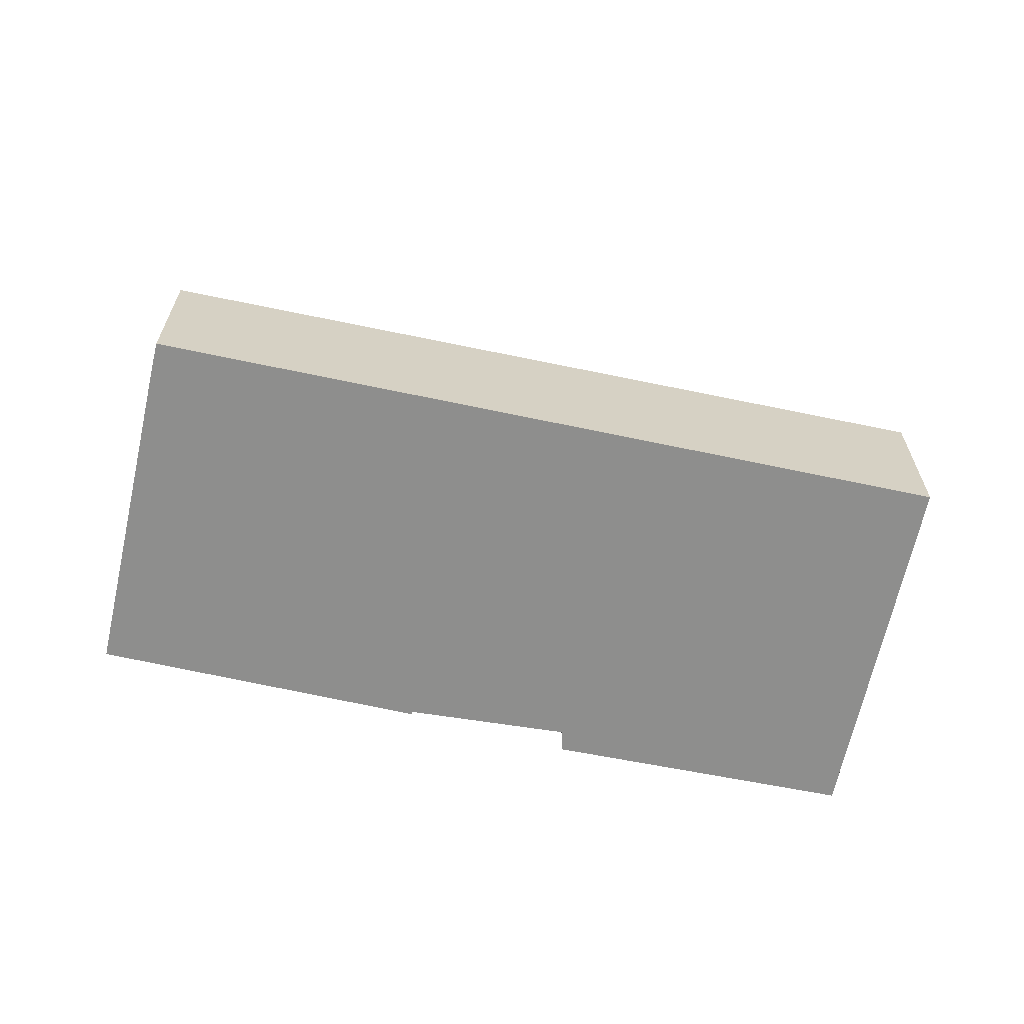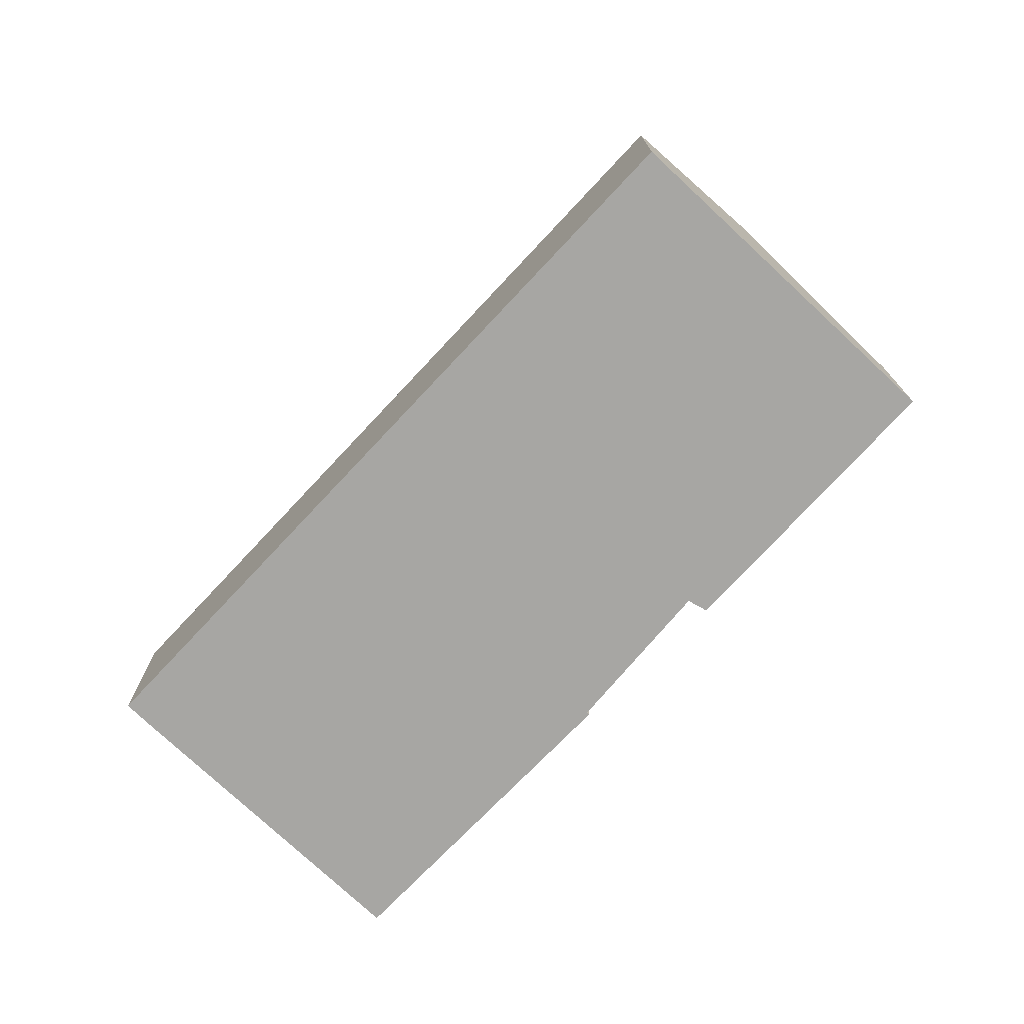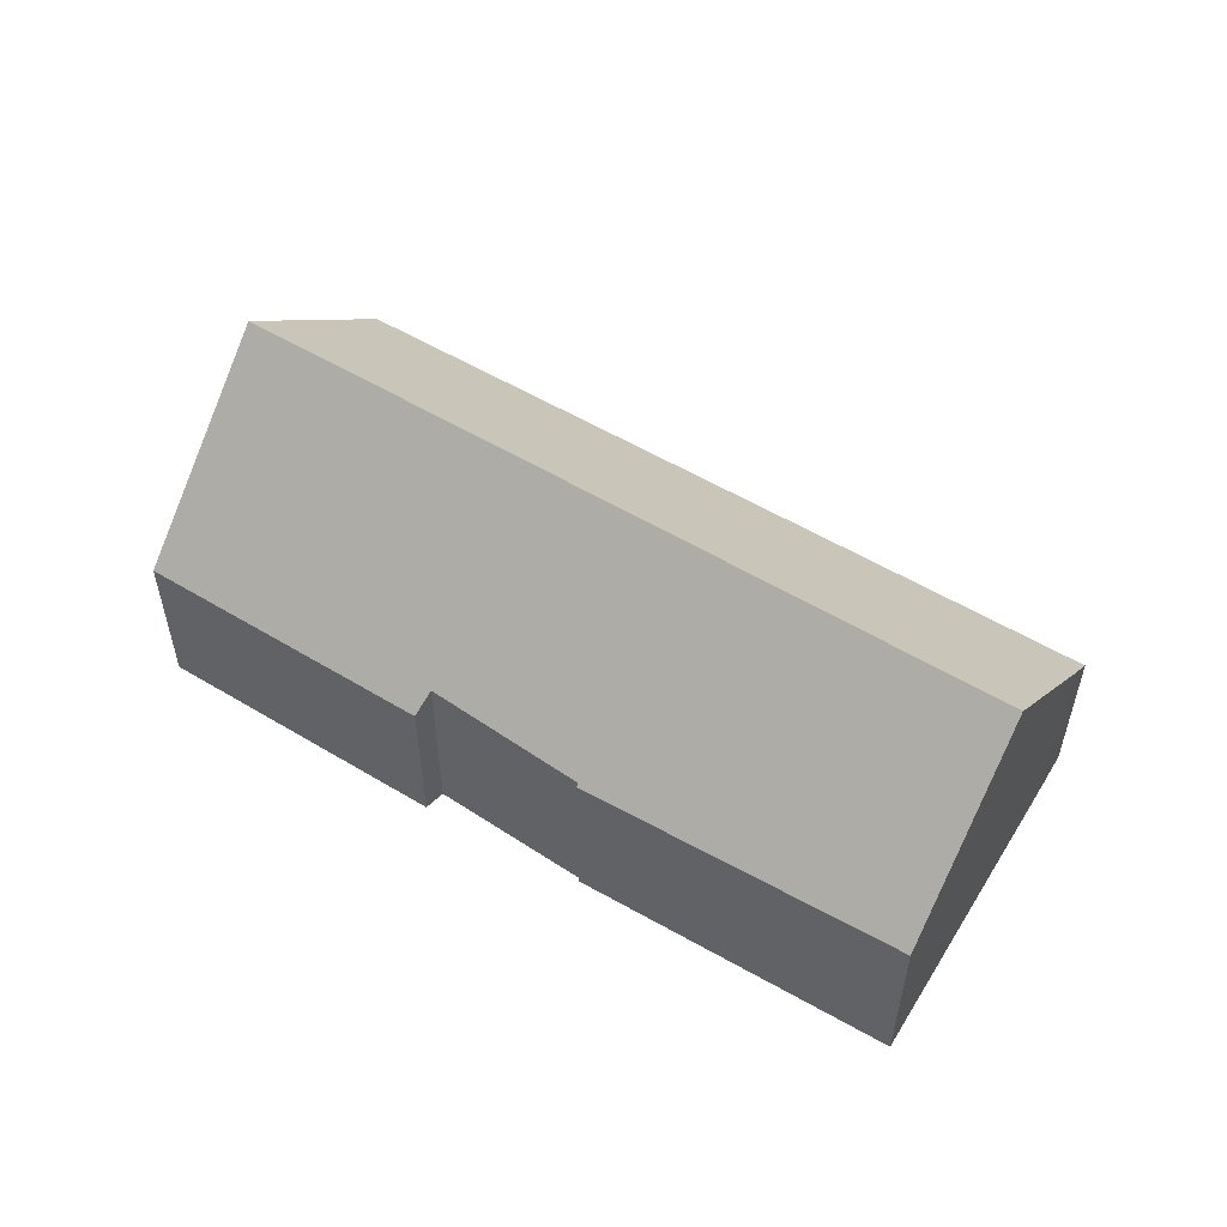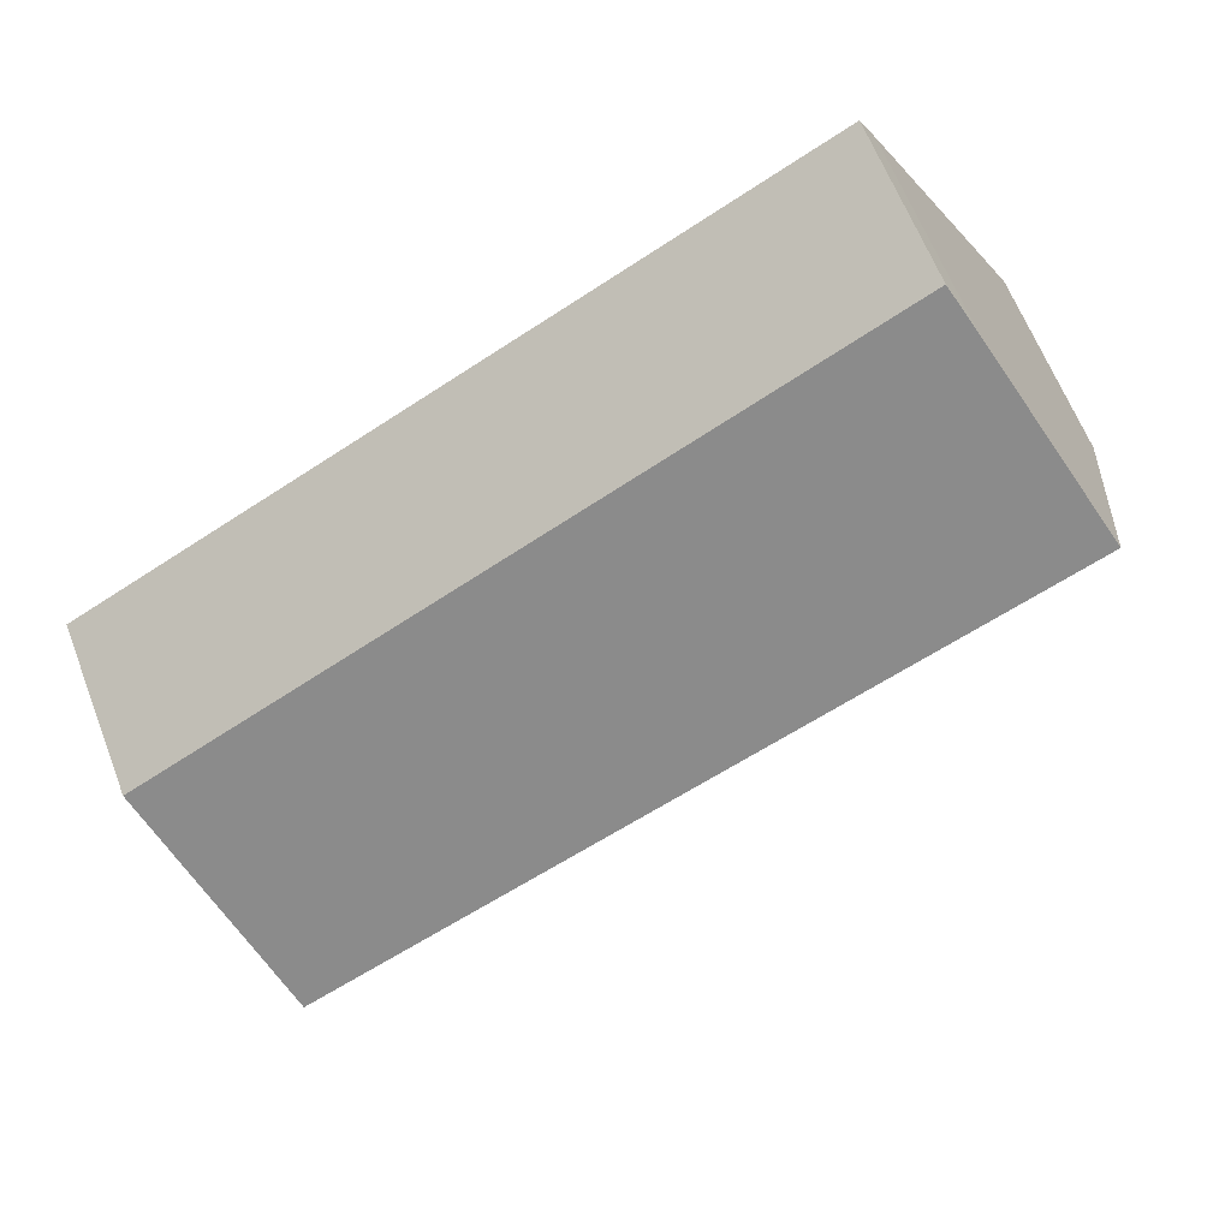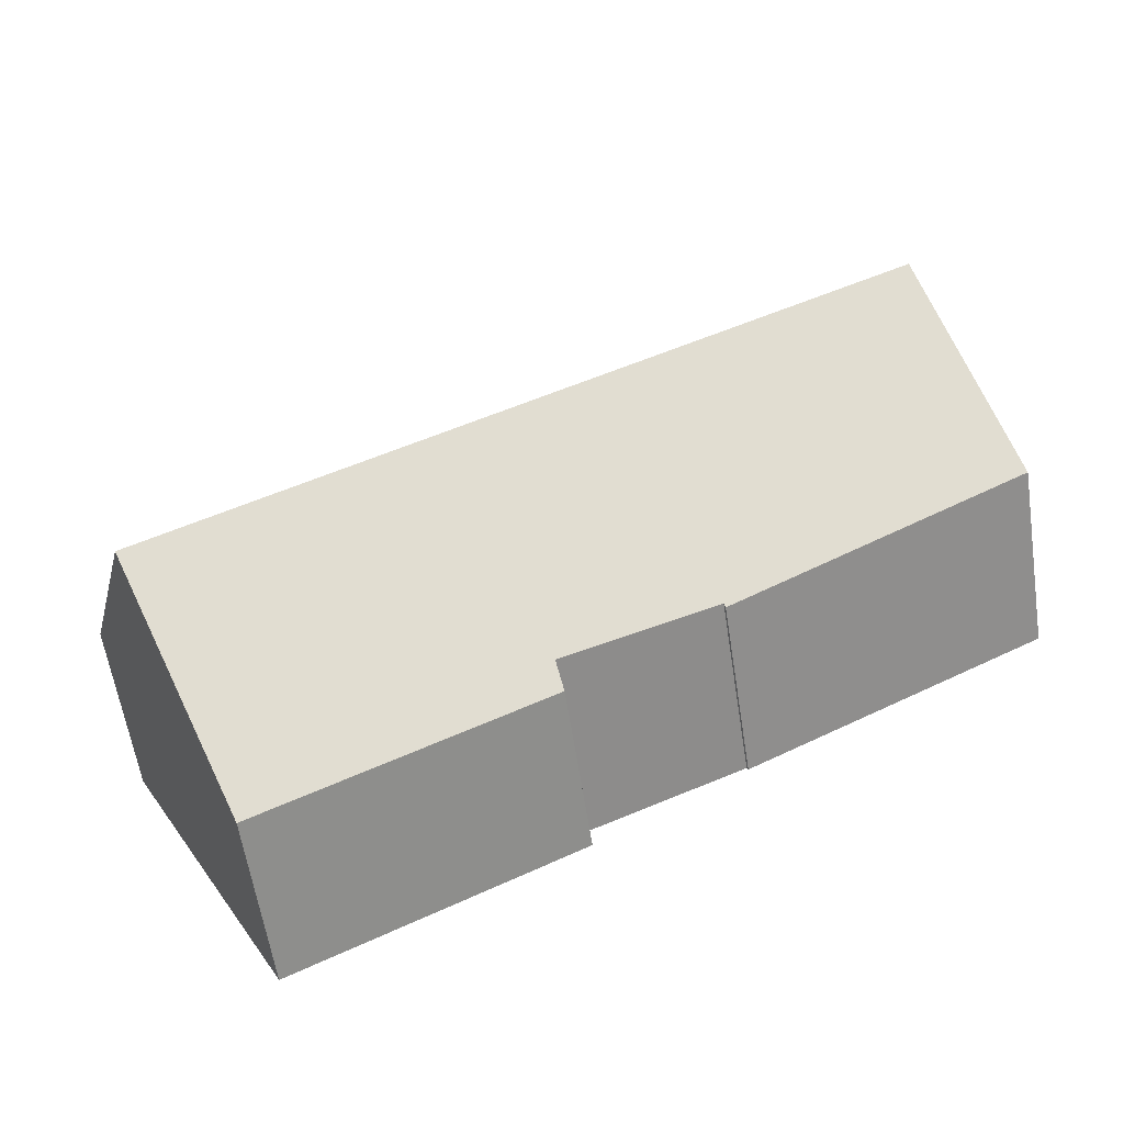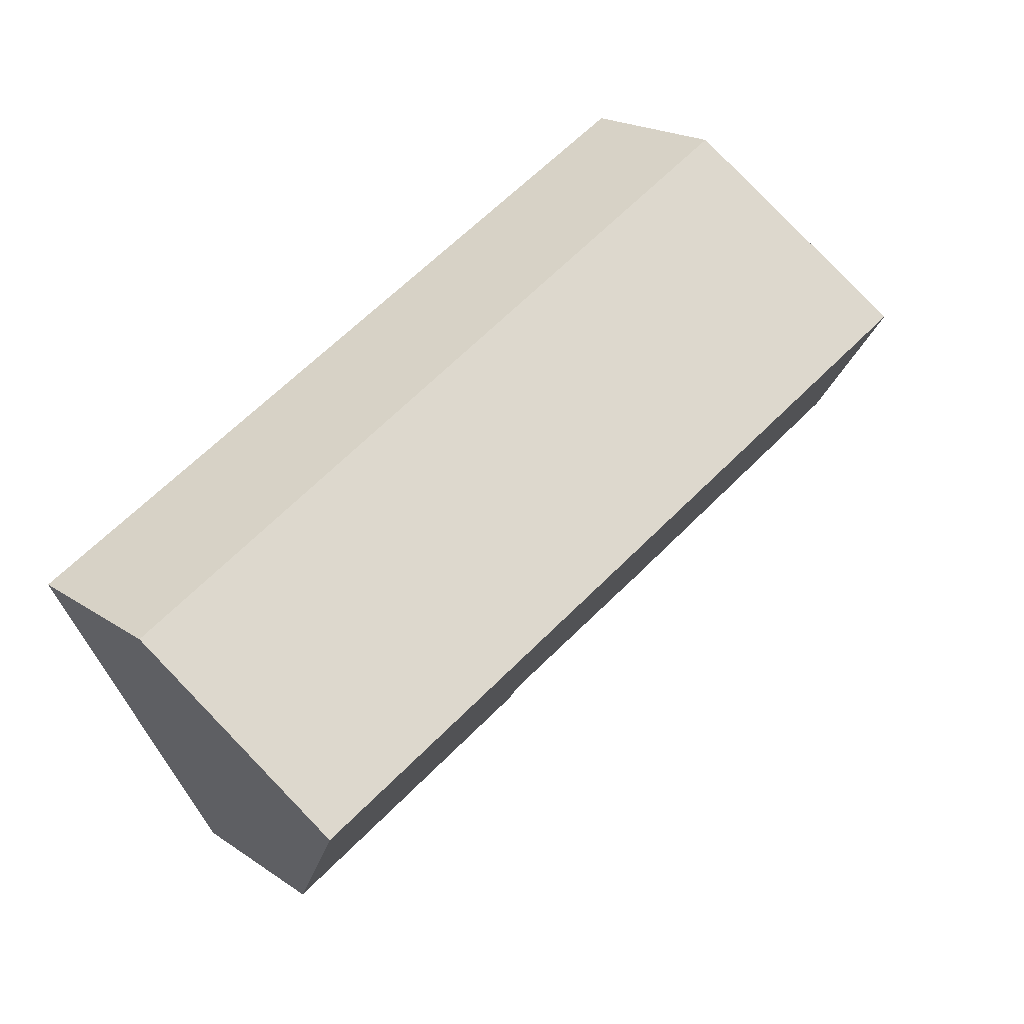
<metadata>
{"format":"obj","ext":"obj","renderer":"f3d","projection":"perspective","resolution":1024,"background":"white","views":[{"elev":-64.8,"azim":15.3,"up":"+Y"},{"elev":-74.1,"azim":74.3,"up":"+Y"},{"elev":55.4,"azim":-120.9,"up":"+Y"},{"elev":63.7,"azim":158.8,"up":"+Z"},{"elev":-60.0,"azim":-171.3,"up":"+Z"},{"elev":20.4,"azim":140.3,"up":"+Z"}]}
</metadata>
<code>
v  2.093 9.041 3.937
v  7.716 4.639 -4.145
v  0 4.843 2.965e-16
v  7.751 4.713 -4.075
v  20.98 9.041 -5.614
v  11.69 4.892 -5.855
v  13.76 4.376 -7.514
v  18.72 4.393 -10
v  11.56 4.368 -6.41
v  4.03 5.155 7.581
v  4.471 4.292 8.386
v  20.12 4.461 0.272
v  23.19 4.494 -1.319
v  0 0 0
v  7.716 2.538e-16 -4.145
v  18.72 6.126e-16 -10
v  13.76 4.601e-16 -7.514
v  11.56 3.925e-16 -6.41
v  11.69 3.585e-16 -5.855
v  7.751 2.495e-16 -4.075
v  2.093 -2.411e-16 3.937
v  4.03 -4.642e-16 7.581
v  4.471 -5.135e-16 8.386
v  20.12 -1.666e-17 0.272
v  23.19 8.077e-17 -1.319
v  20.98 3.438e-16 -5.614
g defaultobject
f 1 2 3
f 2 1 4
f 4 1 5
f 4 5 6
f 6 5 7
f 7 5 8
f 7 9 6
f 10 5 1
f 5 10 11
f 5 11 12
f 5 12 13
f 2 14 3
f 14 2 15
f 16 7 8
f 7 16 17
f 7 17 9
f 9 17 18
f 19 4 6
f 4 19 20
f 14 1 3
f 1 14 10
f 10 14 21
f 10 21 22
f 10 22 11
f 11 22 23
f 23 12 11
f 12 23 24
f 12 24 13
f 13 24 25
f 25 5 13
f 5 25 8
f 8 25 26
f 8 26 16
f 20 2 4
f 2 20 15
f 9 19 6
f 19 9 18
f 26 17 16
f 17 26 25
f 17 25 24
f 17 24 23
f 17 23 19
f 17 19 18
f 19 23 20
f 20 23 14
f 14 23 21
f 21 23 22
f 14 15 20

</code>
